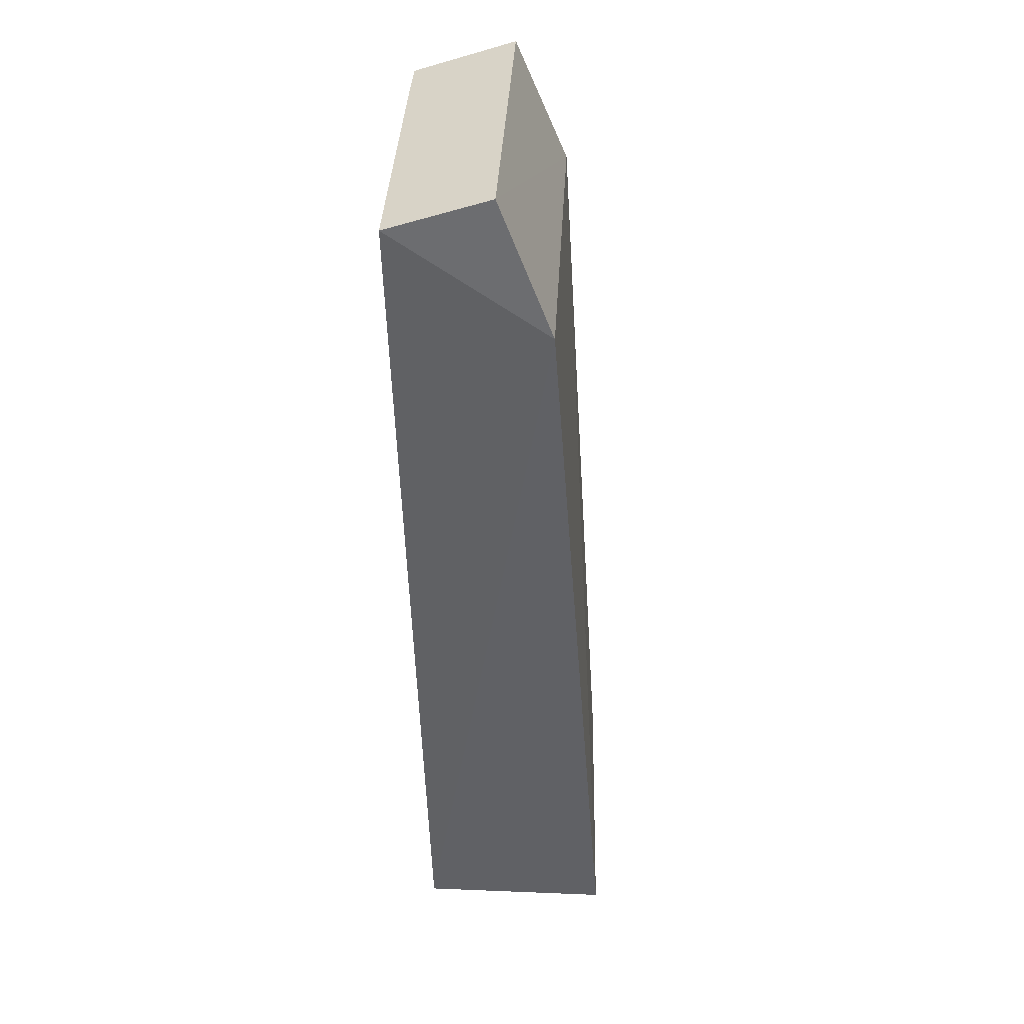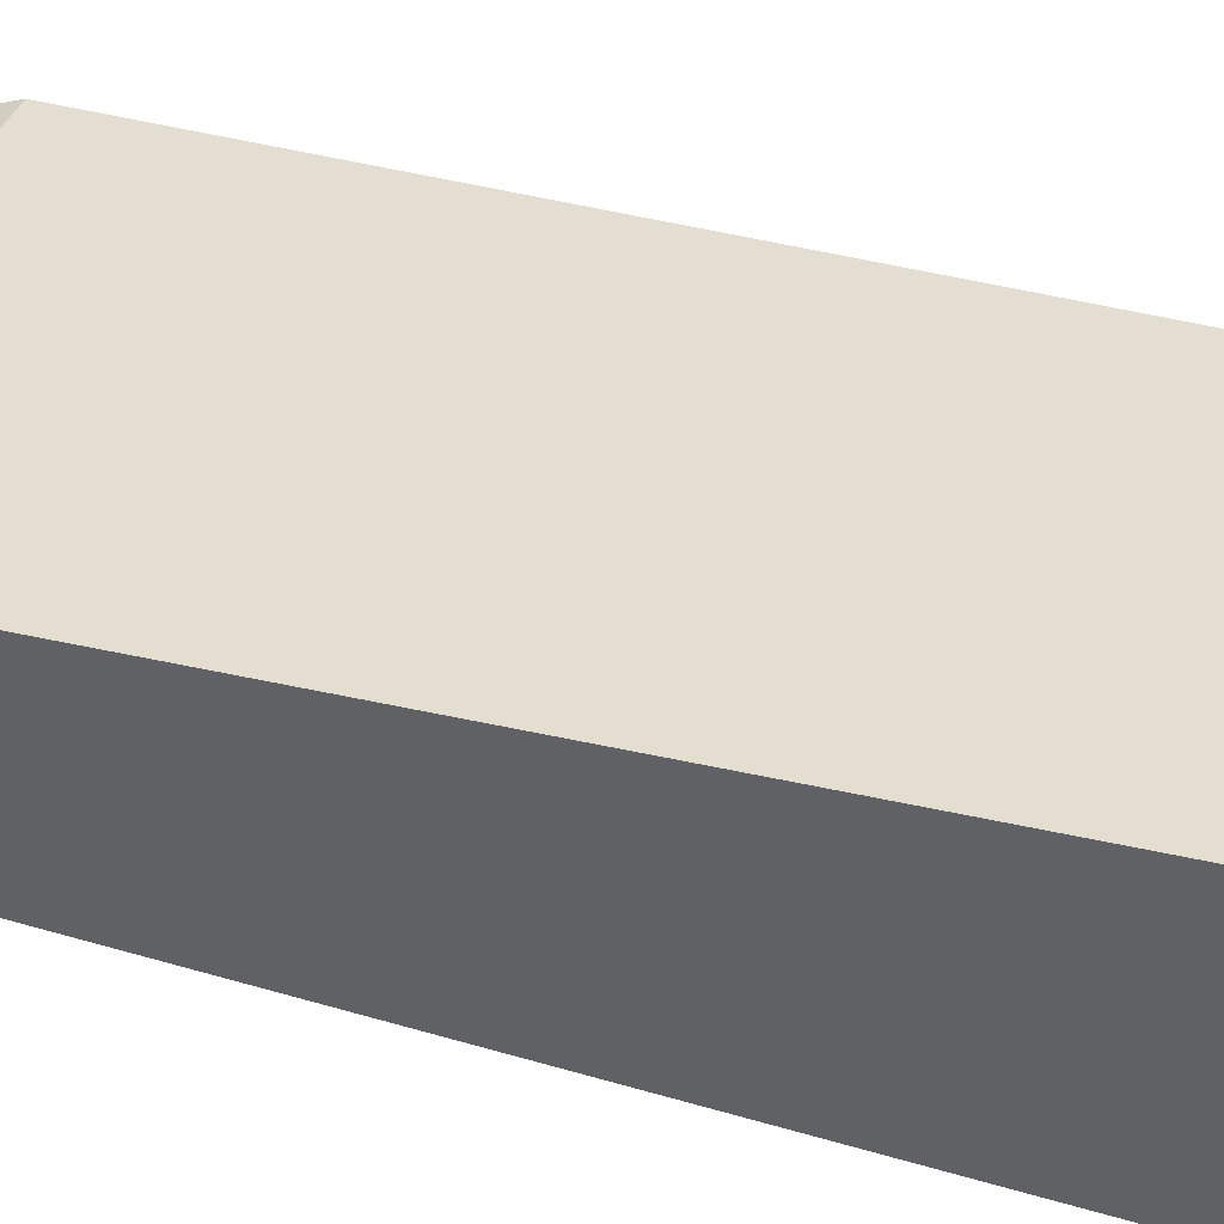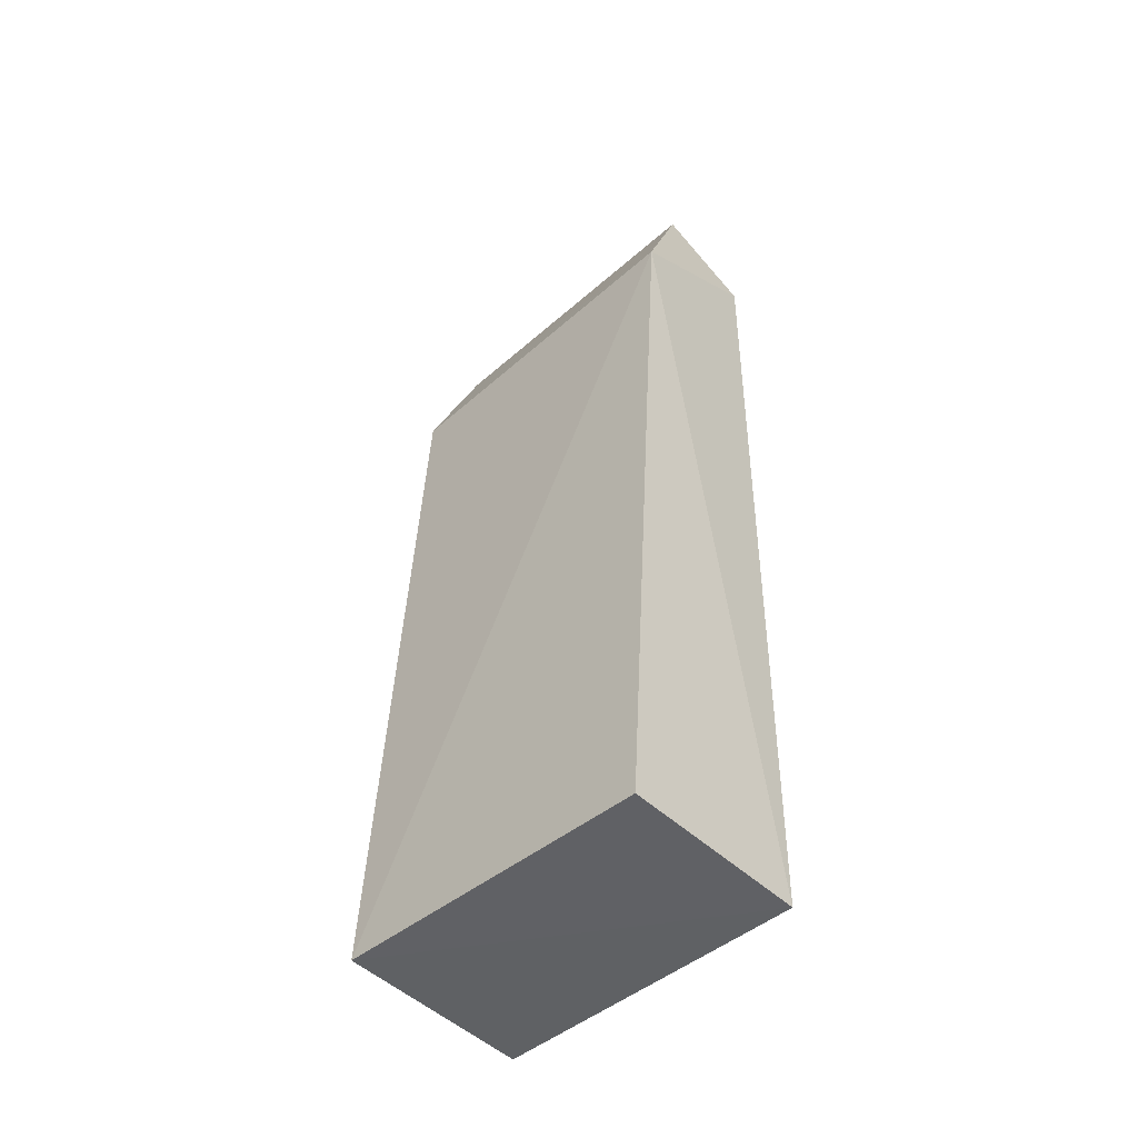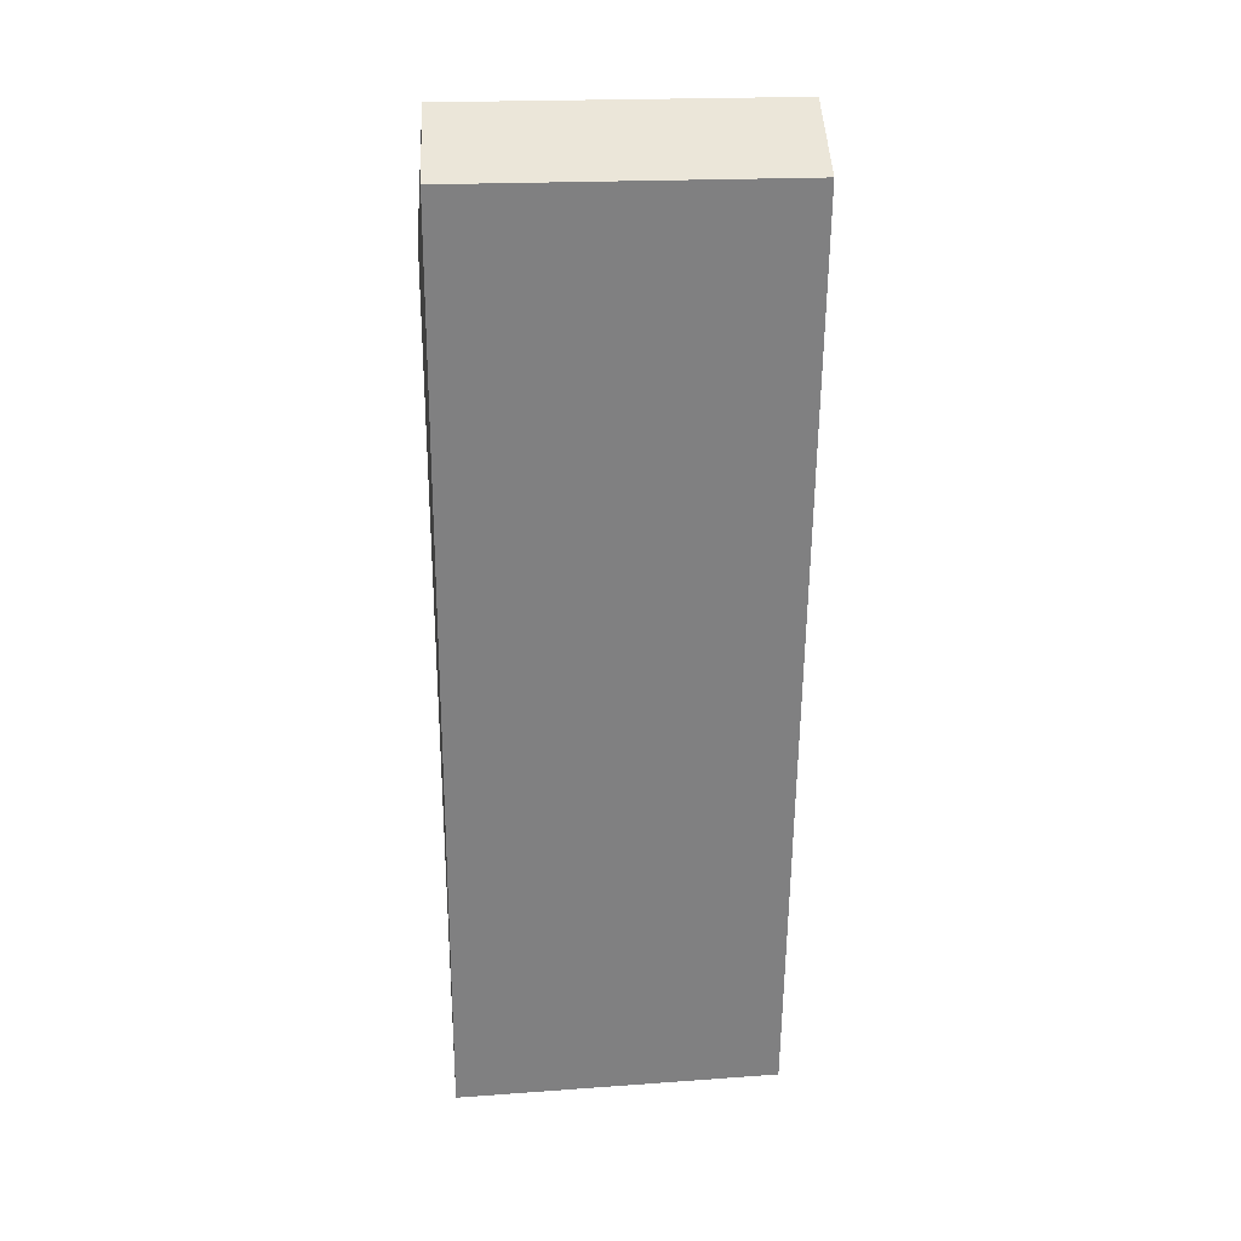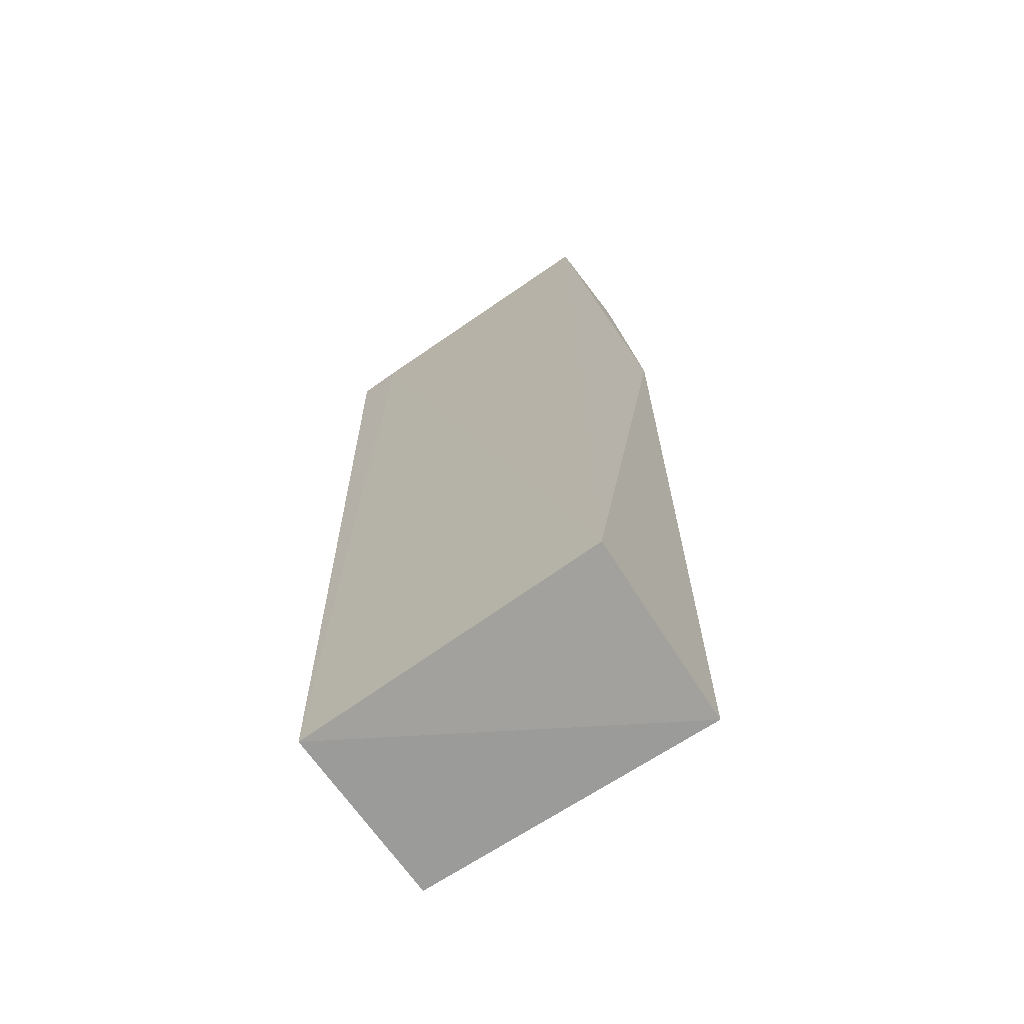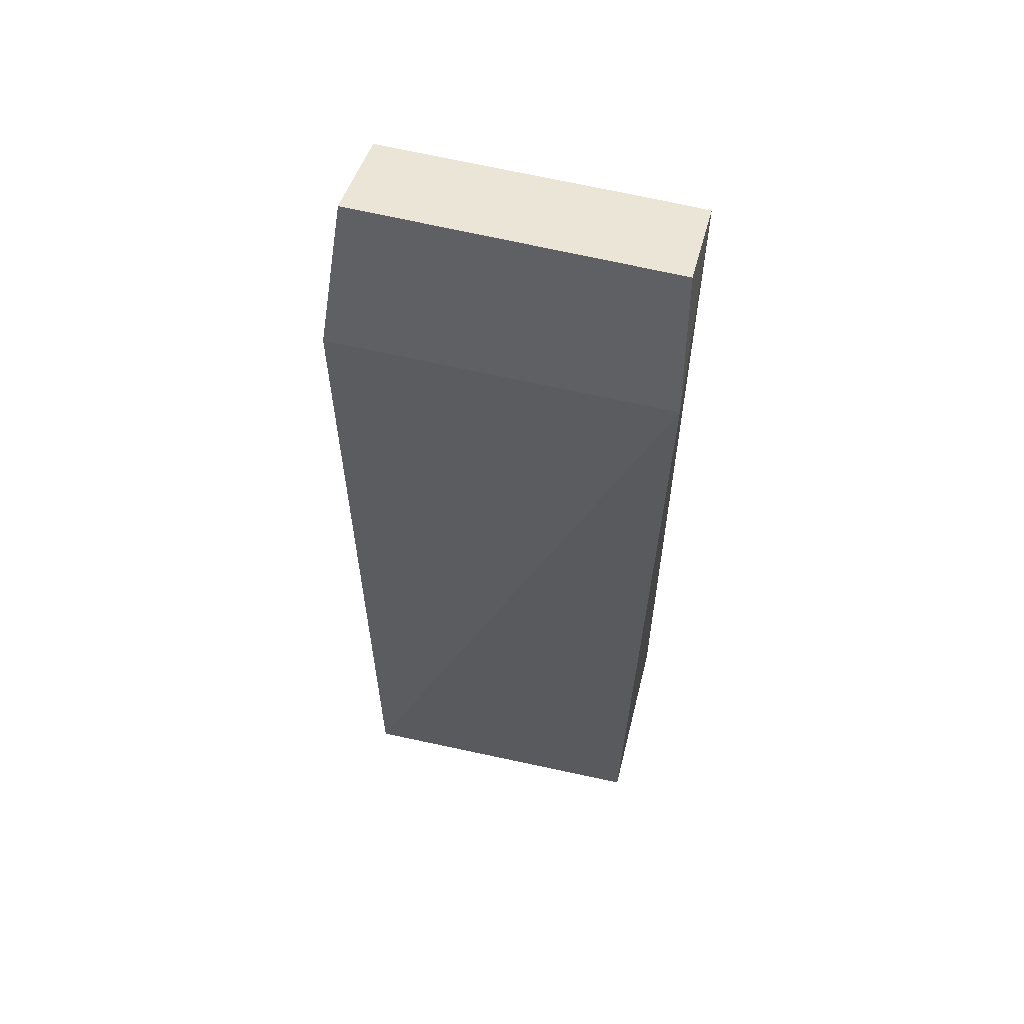
<metadata>
{"format":"obj","ext":"obj","renderer":"f3d","projection":"perspective","resolution":1024,"background":"white","views":[{"elev":39.1,"azim":-86.7,"up":"+Y"},{"elev":40.2,"azim":-67.5,"up":"+Z"},{"elev":-49.7,"azim":44.2,"up":"+Y"},{"elev":28.6,"azim":177.0,"up":"+Y"},{"elev":-68.6,"azim":-145.1,"up":"+Y"},{"elev":61.1,"azim":14.1,"up":"+Y"}]}
</metadata>
<code>
v 0.02494 0.03547 0.4971
v 0.02493 0.03546 0.4695
v 0.02404 0.18 0.4815
v -0.02404 0.18 0.4815
v -0.02262 0.03777 0.4695
v -0.02556 0.1593 0.4897
v 0.02565 0.1599 0.4895
v -0.02152 0.03667 0.4988
v 0.01743 0.1747 0.4659
v -0.02404 0.1747 0.466
v 0.02404 0.1747 0.466
f 7 1 2
f 7 3 4
f 7 4 6
f 8 5 2
f 8 2 1
f 8 6 5
f 8 7 6
f 8 1 7
f 9 2 5
f 9 4 3
f 10 6 4
f 10 5 6
f 10 9 5
f 10 4 9
f 11 7 2
f 11 3 7
f 11 9 3
f 11 2 9

</code>
